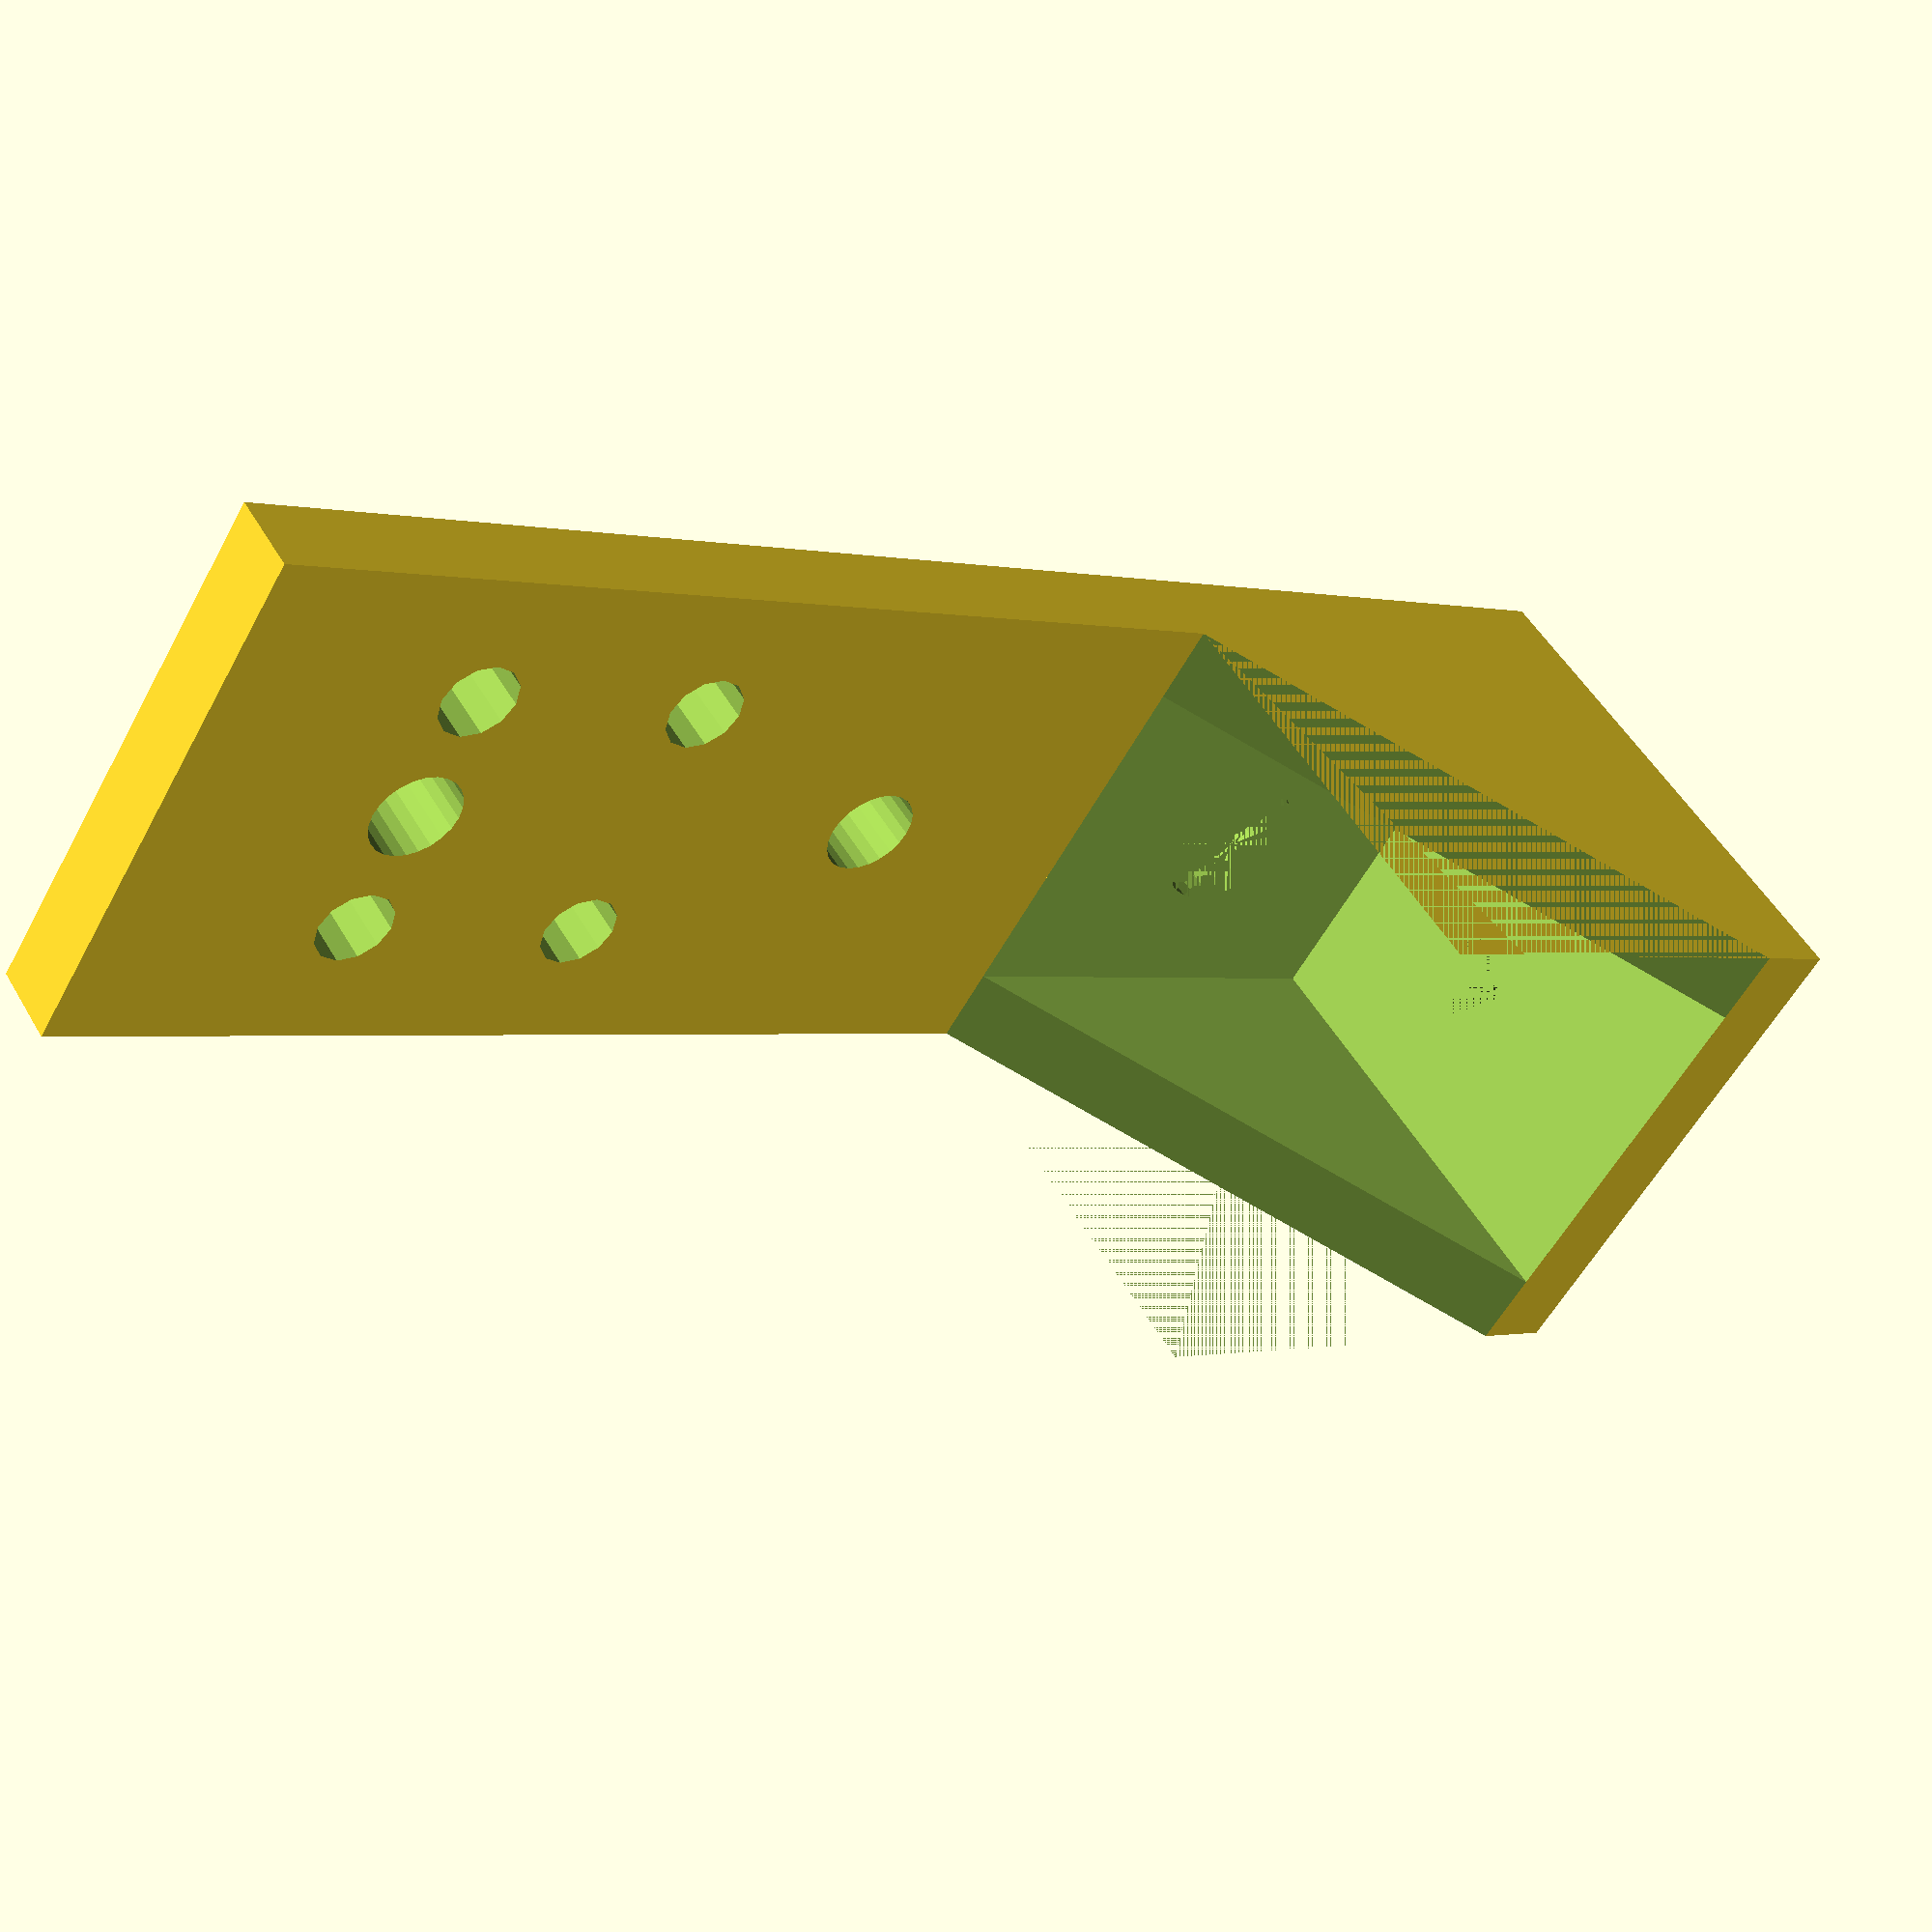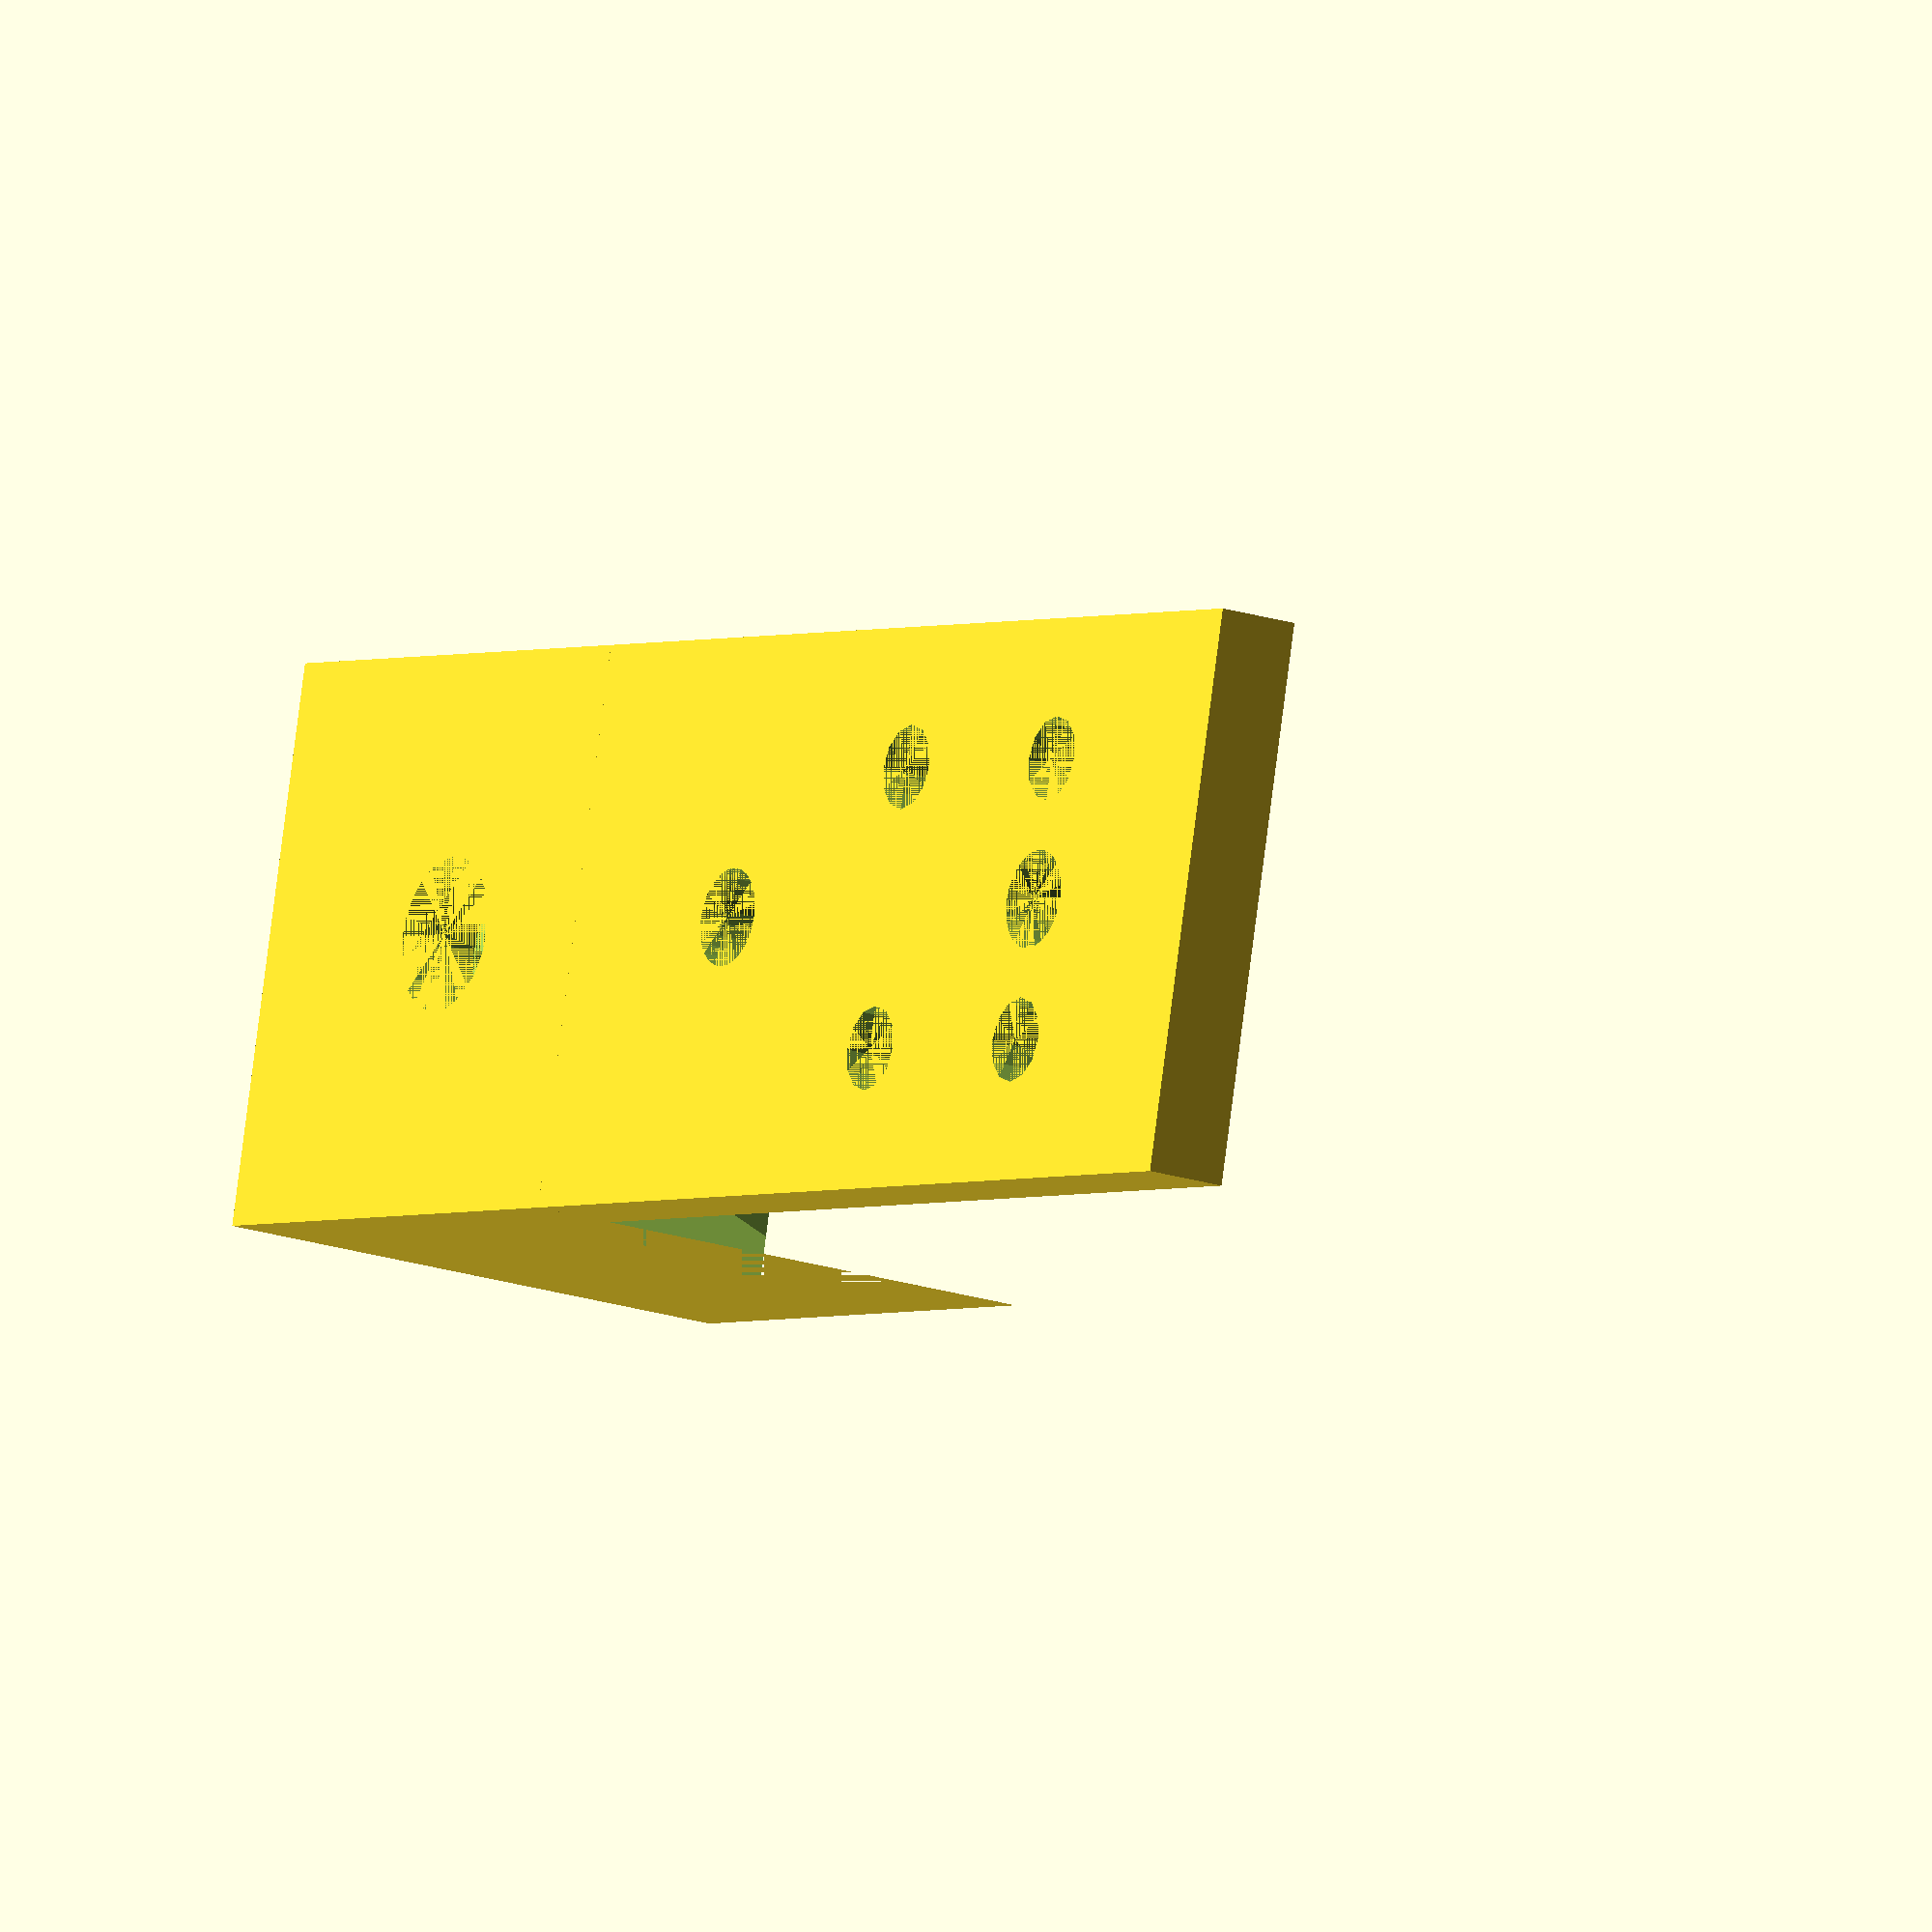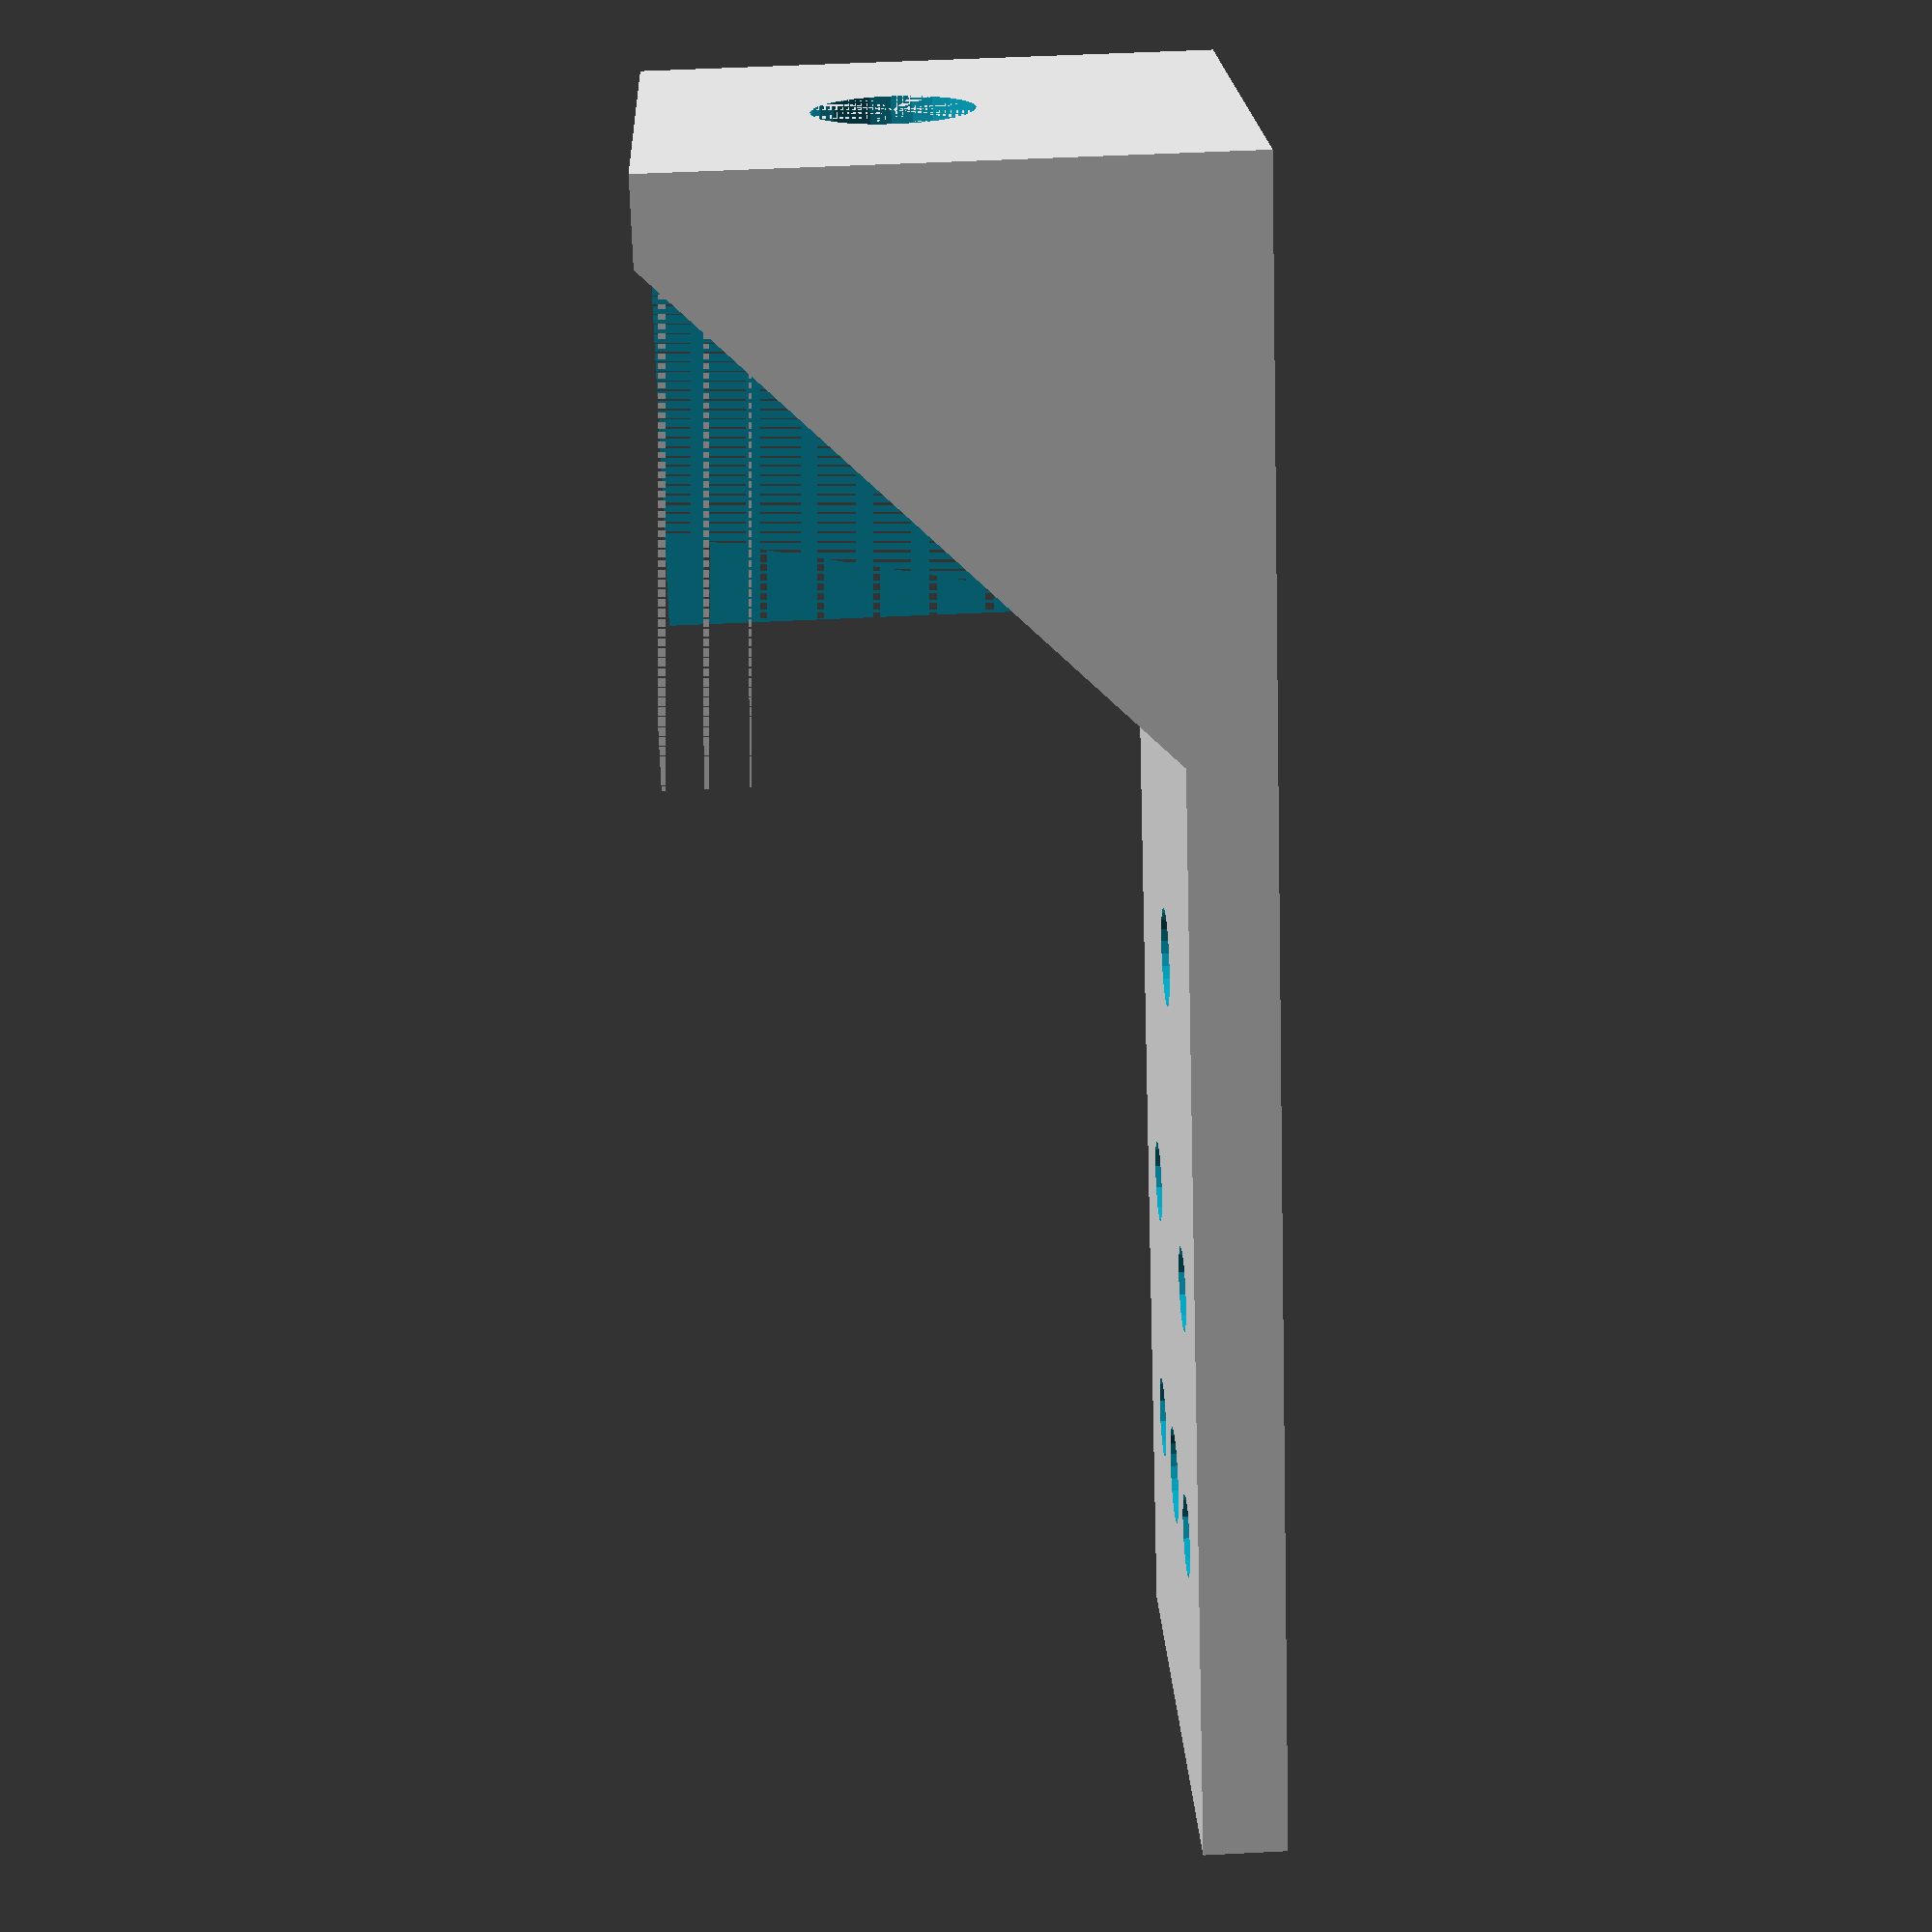
<openscad>


difference()
{
    union()
    {
        translate([0,0,0])
            cube([20,20,20]);
        translate([0,-40,0])
            cube([20,40,3]);
    }
    union()
    {
        translate([3,0,3])
            cube([14,17,17]);
        
        translate([0,0,3])
            rotate([45,0,0])
                cube([20,30,20]);
        
        translate([10,17/2,0])
            cylinder(d=5.5,h=3,$fn=24);
        
        translate([10,17,3+17/2])
            rotate([270,0,0])
                cylinder(d=5.5,h=3,$fn=24);
        
        translate([10,-10,0])
            cylinder(d=3.5,h=4,$fn=24);
        
        translate([10,-10-20,0])
            cylinder(d=3.5,h=4,$fn=24);
        
        
        translate([20-5,-40+10,0])
            cylinder(d=3,h=4,$fn=12);
        translate([20-5,-40+10+9.5,0])
            cylinder(d=3,h=4,$fn=12);
            
        translate([5,-40+10,0])
            cylinder(d=3,h=4,$fn=12);
        translate([5,-40+10+9.5,0])
            cylinder(d=3,h=4,$fn=12);
    }
    
}



</openscad>
<views>
elev=128.3 azim=302.4 roll=209.4 proj=p view=wireframe
elev=198.1 azim=256.6 roll=303.4 proj=o view=wireframe
elev=306.6 azim=326.1 roll=86.9 proj=p view=solid
</views>
